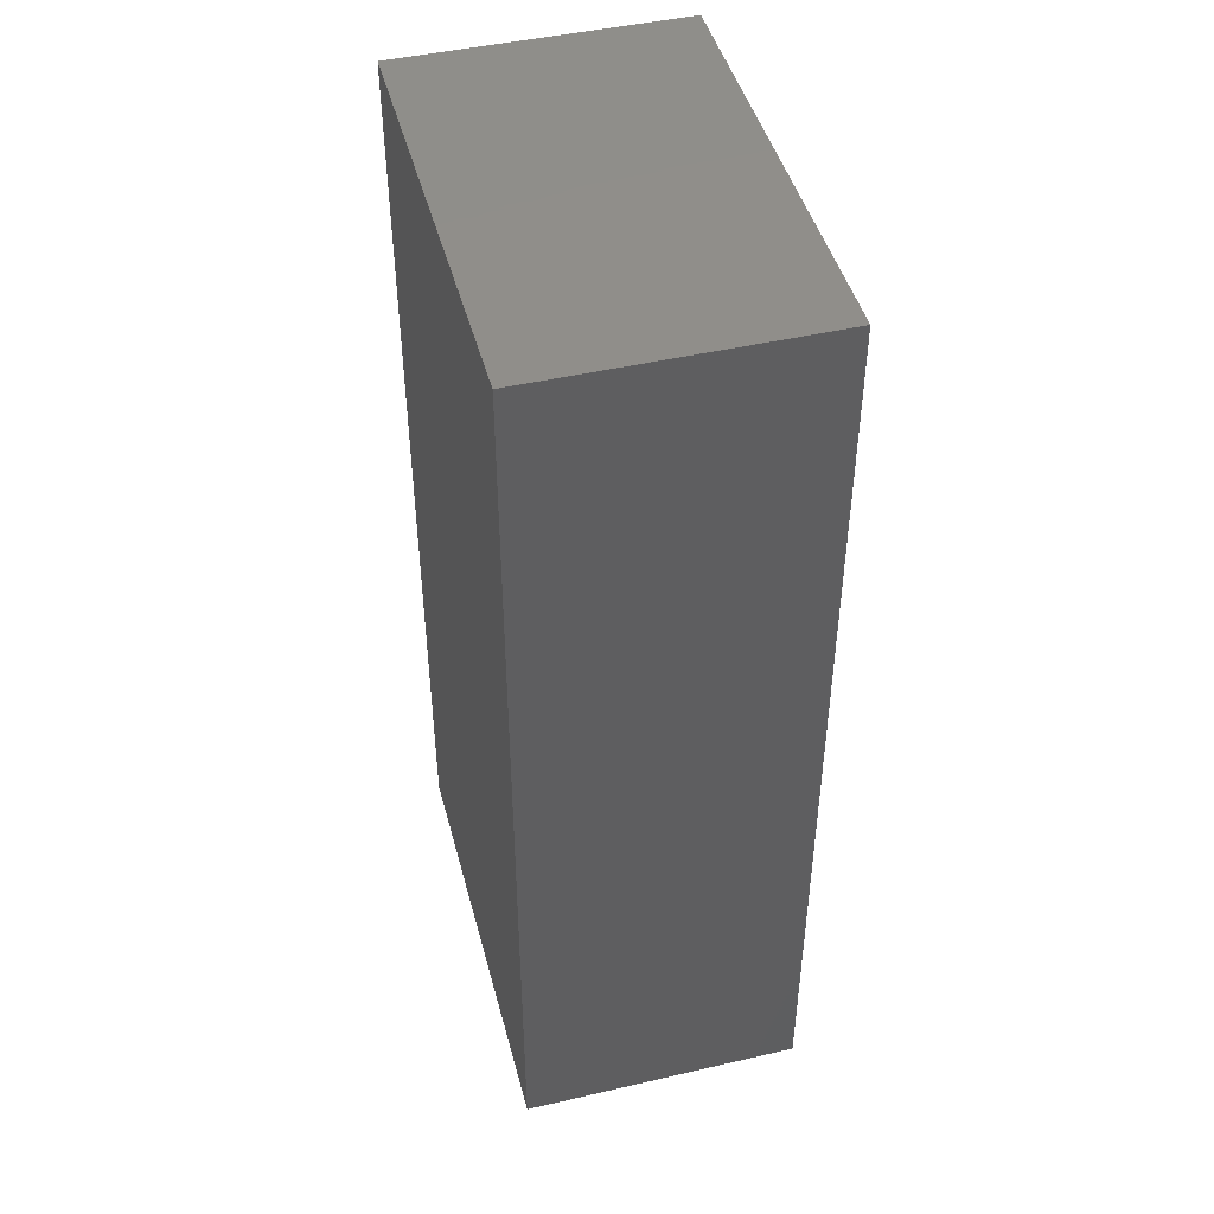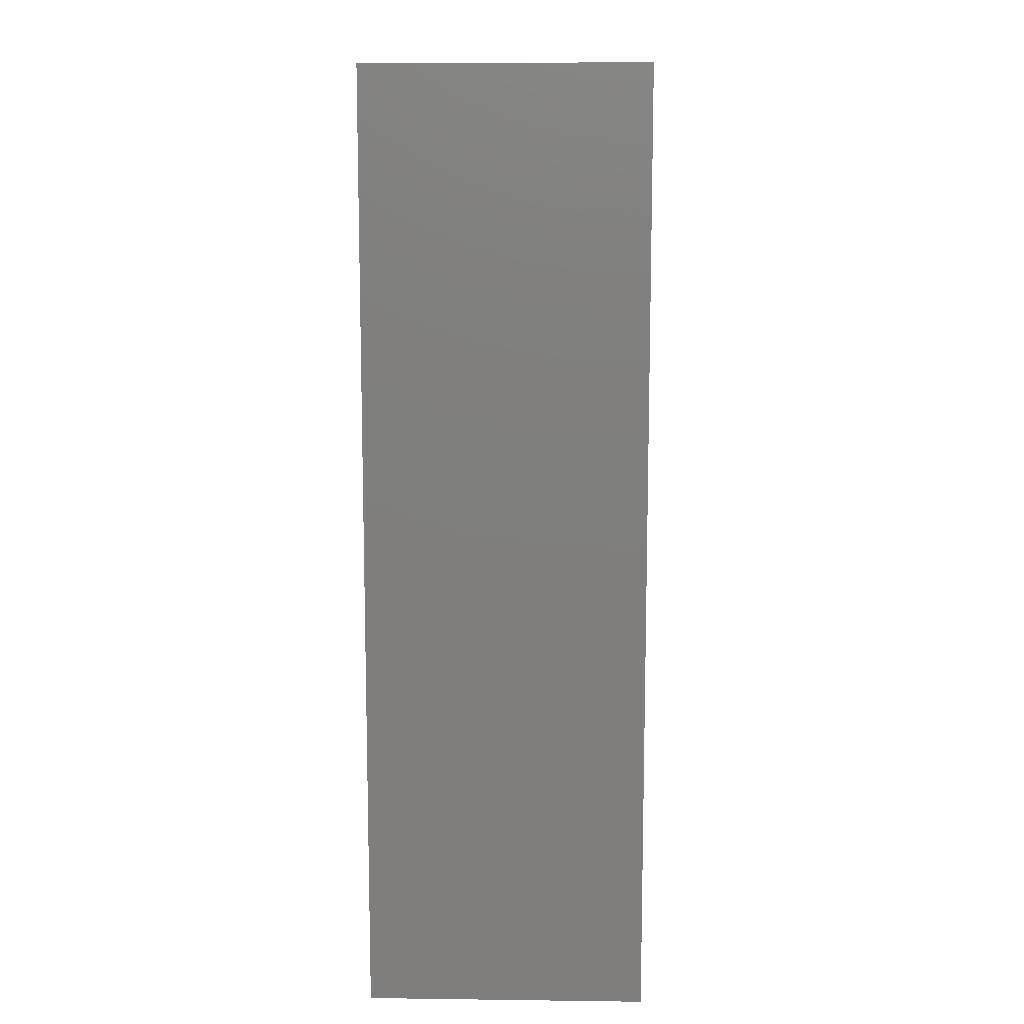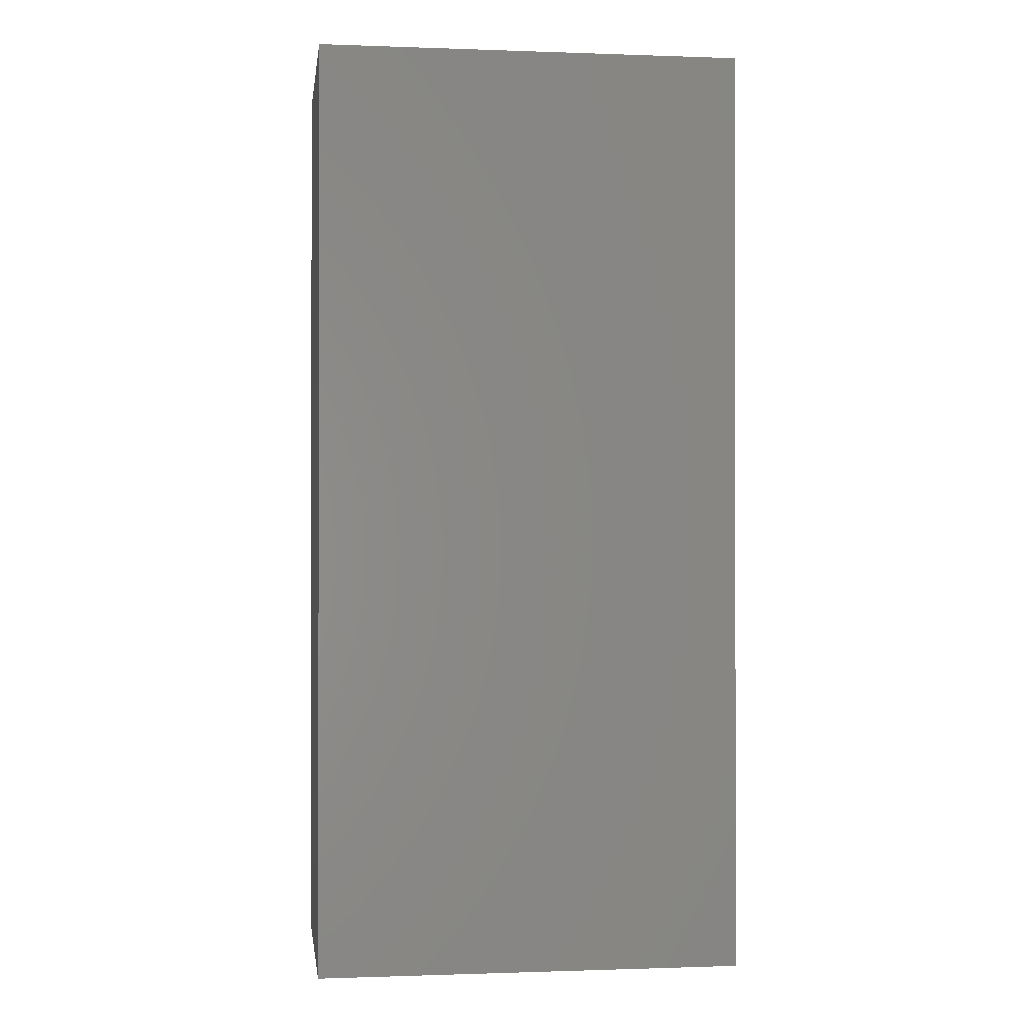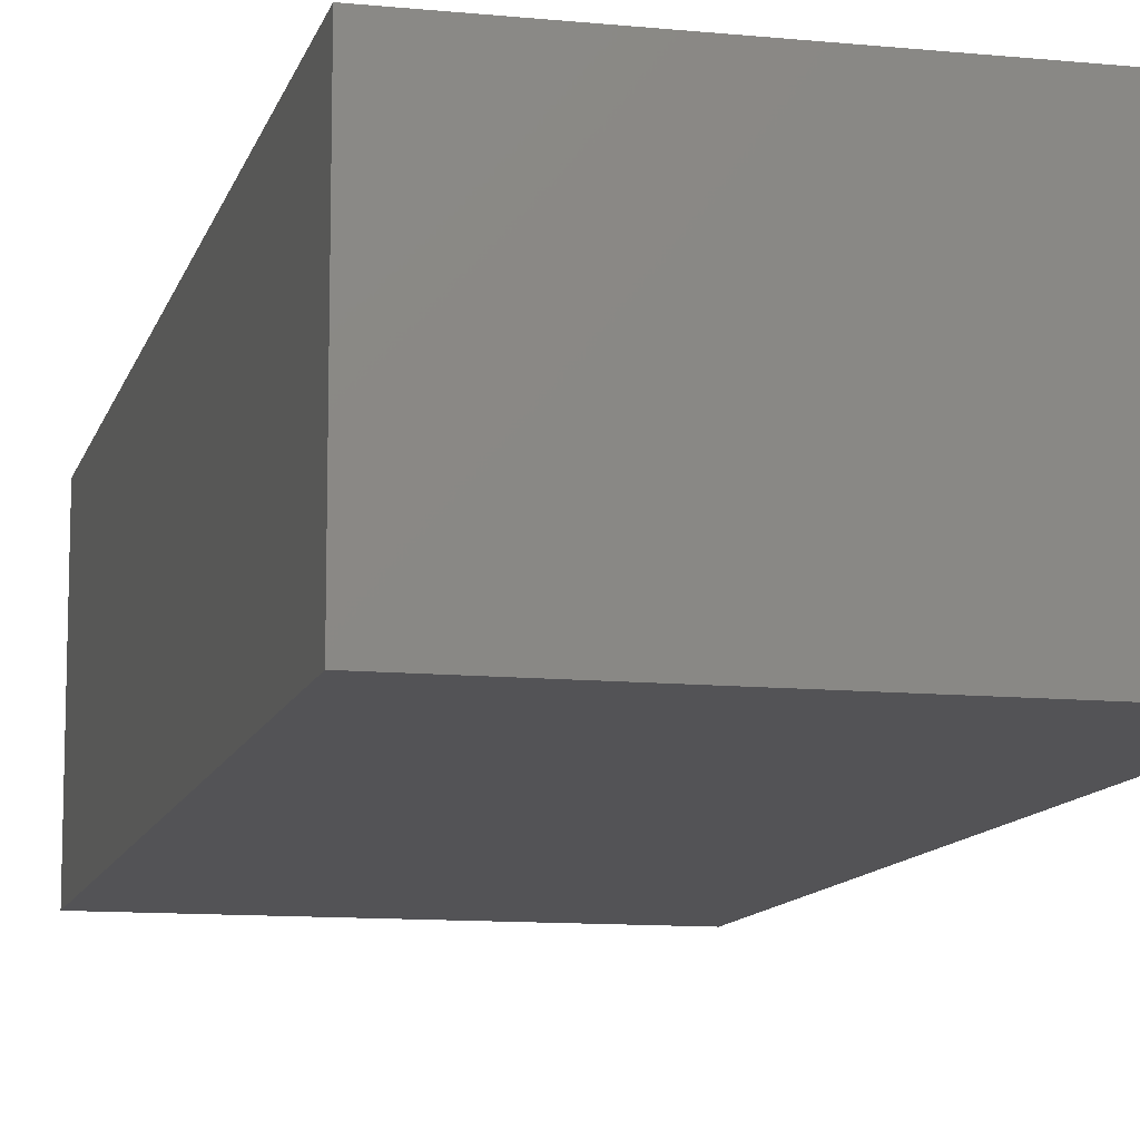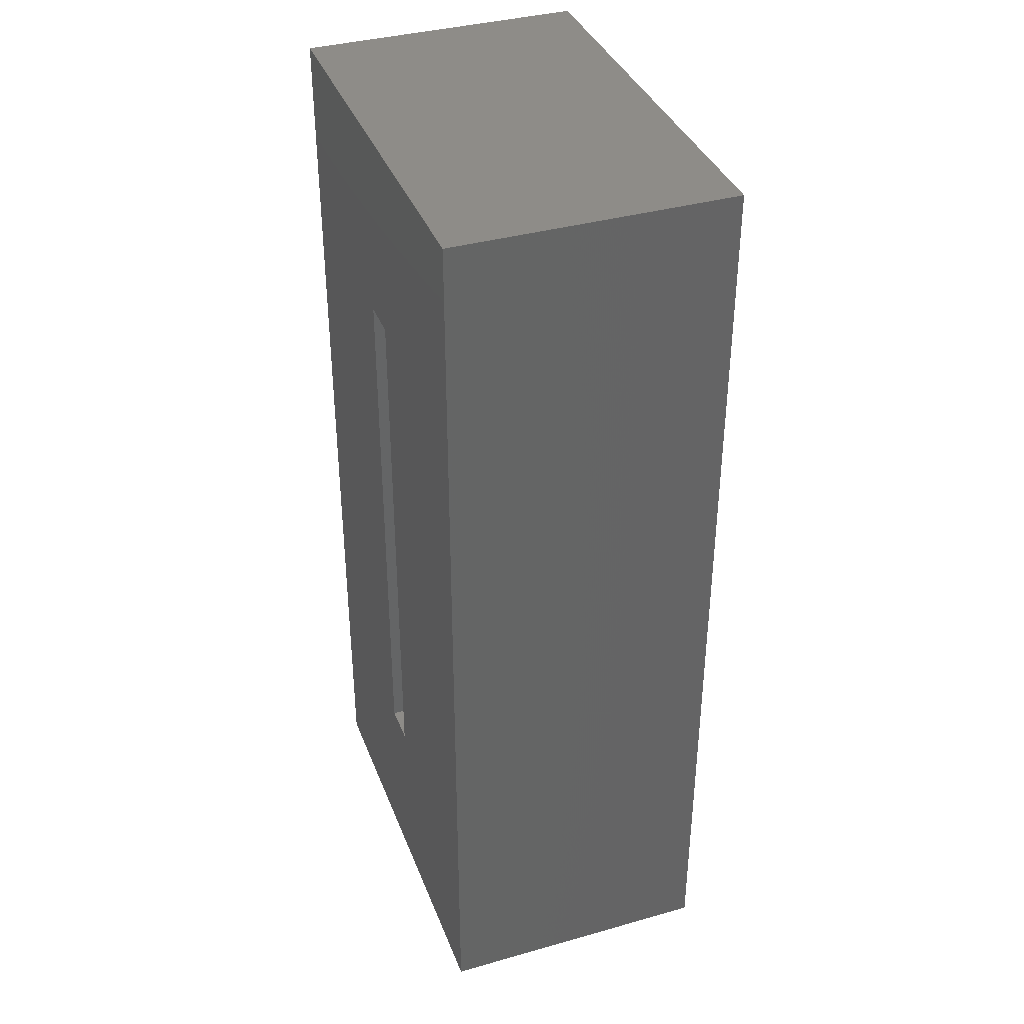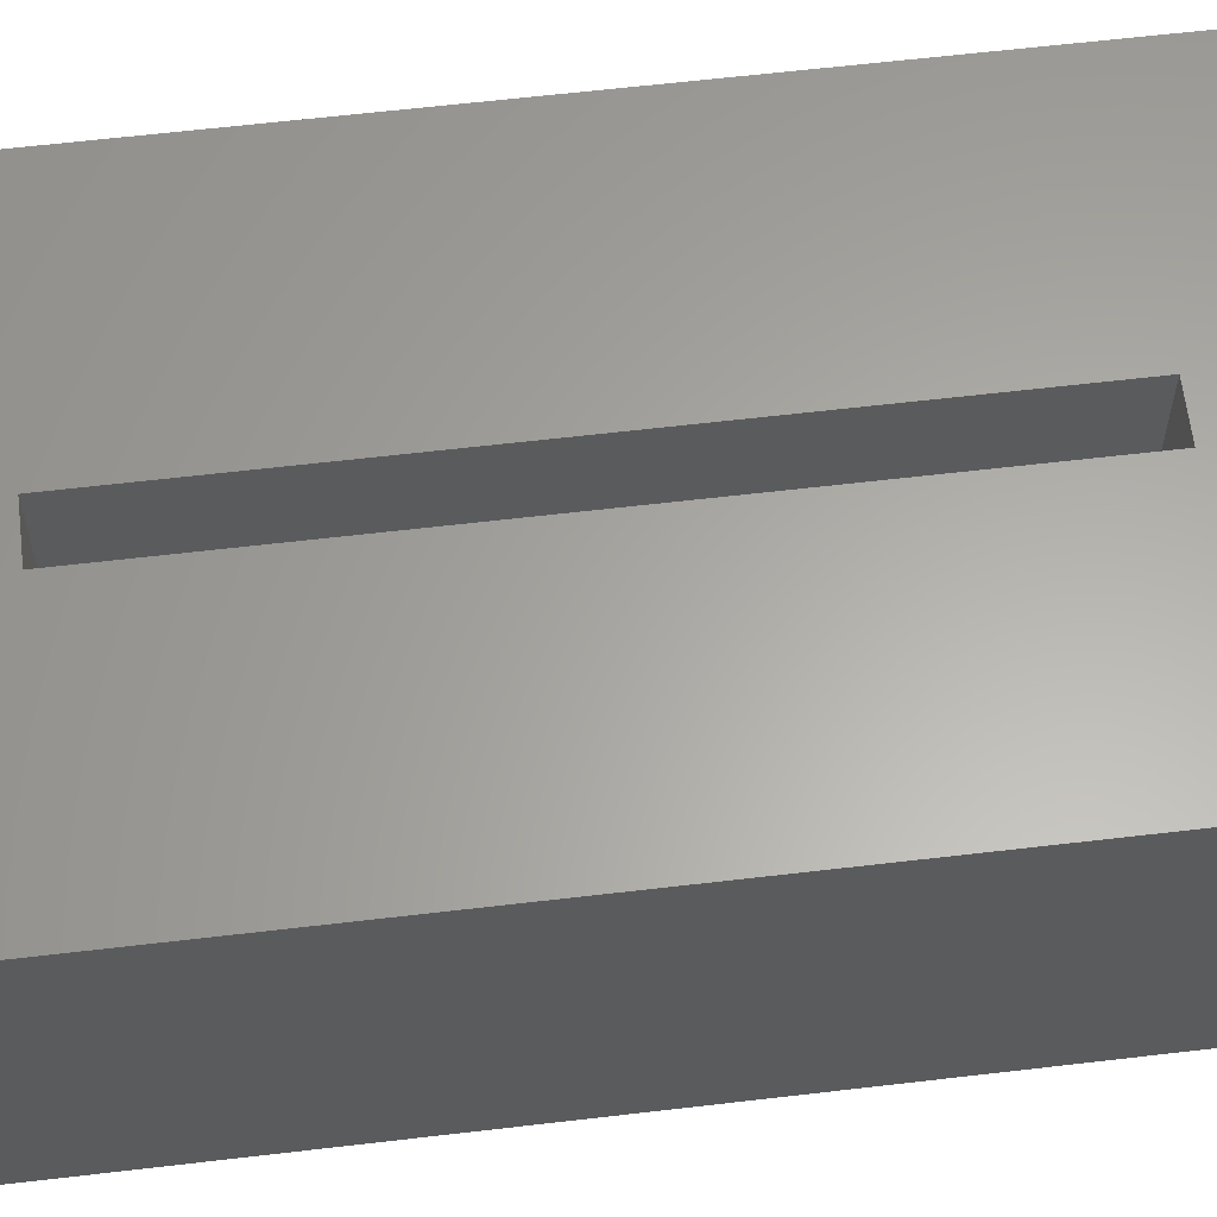
<metadata>
{"format":"stl","ext":"stl","renderer":"f3d","projection":"perspective","resolution":1024,"background":"white","views":[{"elev":46.0,"azim":-104.8,"up":"+Y"},{"elev":11.1,"azim":-88.2,"up":"+Y"},{"elev":-0.7,"azim":172.4,"up":"+Y"},{"elev":-11.0,"azim":166.3,"up":"+Z"},{"elev":37.6,"azim":70.2,"up":"+Y"},{"elev":62.3,"azim":83.2,"up":"+Z"}]}
</metadata>
<code>
# stl→obj: 16 verts, 28 faces
v -0.1641 0.07812 0.1197
v 0.02344 -0.1094 0.1197
v 0.25 0.07812 0.1197
v 0.0625 -0.1094 0.1197
v 0.25 -0.8281 0.1197
v 0.0625 -0.6406 0.1197
v -0.1641 -0.8281 0.1197
v 0.02344 -0.6406 0.1197
v 0.0625 -0.1094 0.03906
v 0.0625 -0.6406 0.03906
v 0.02344 -0.1094 0.03906
v 0.02344 -0.6406 0.03906
v -0.1641 0.07812 -0.1484
v 0.25 0.07812 -0.1484
v -0.1641 -0.8281 -0.1484
v 0.25 -0.8281 -0.1484
f 1 2 3
f 3 2 4
f 3 4 5
f 5 4 6
f 5 6 7
f 7 6 8
f 7 8 1
f 1 8 2
f 9 10 4
f 4 10 6
f 2 8 11
f 11 8 12
f 11 9 2
f 2 9 4
f 12 8 10
f 10 8 6
f 13 14 15
f 15 14 16
f 14 3 16
f 16 3 5
f 1 13 7
f 7 13 15
f 1 3 13
f 13 3 14
f 7 15 5
f 5 15 16
f 11 12 9
f 9 12 10

</code>
